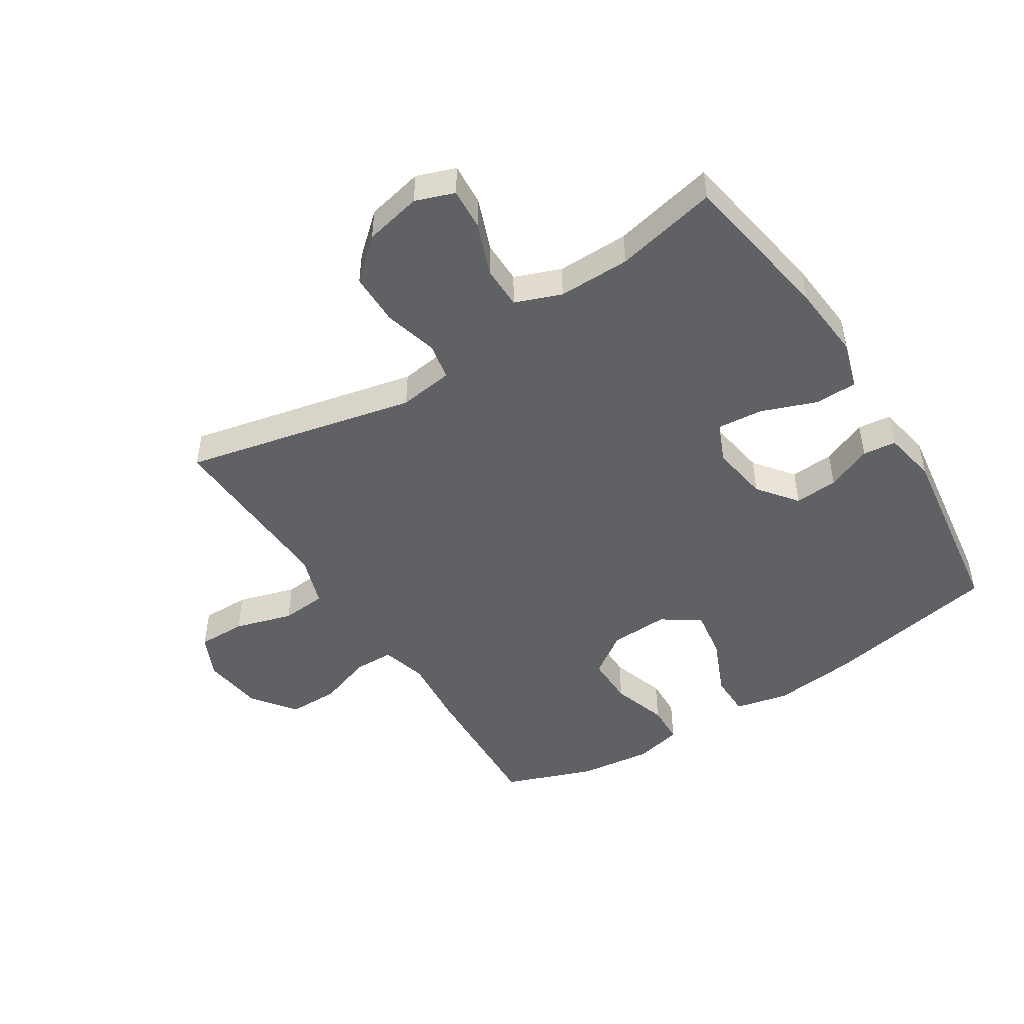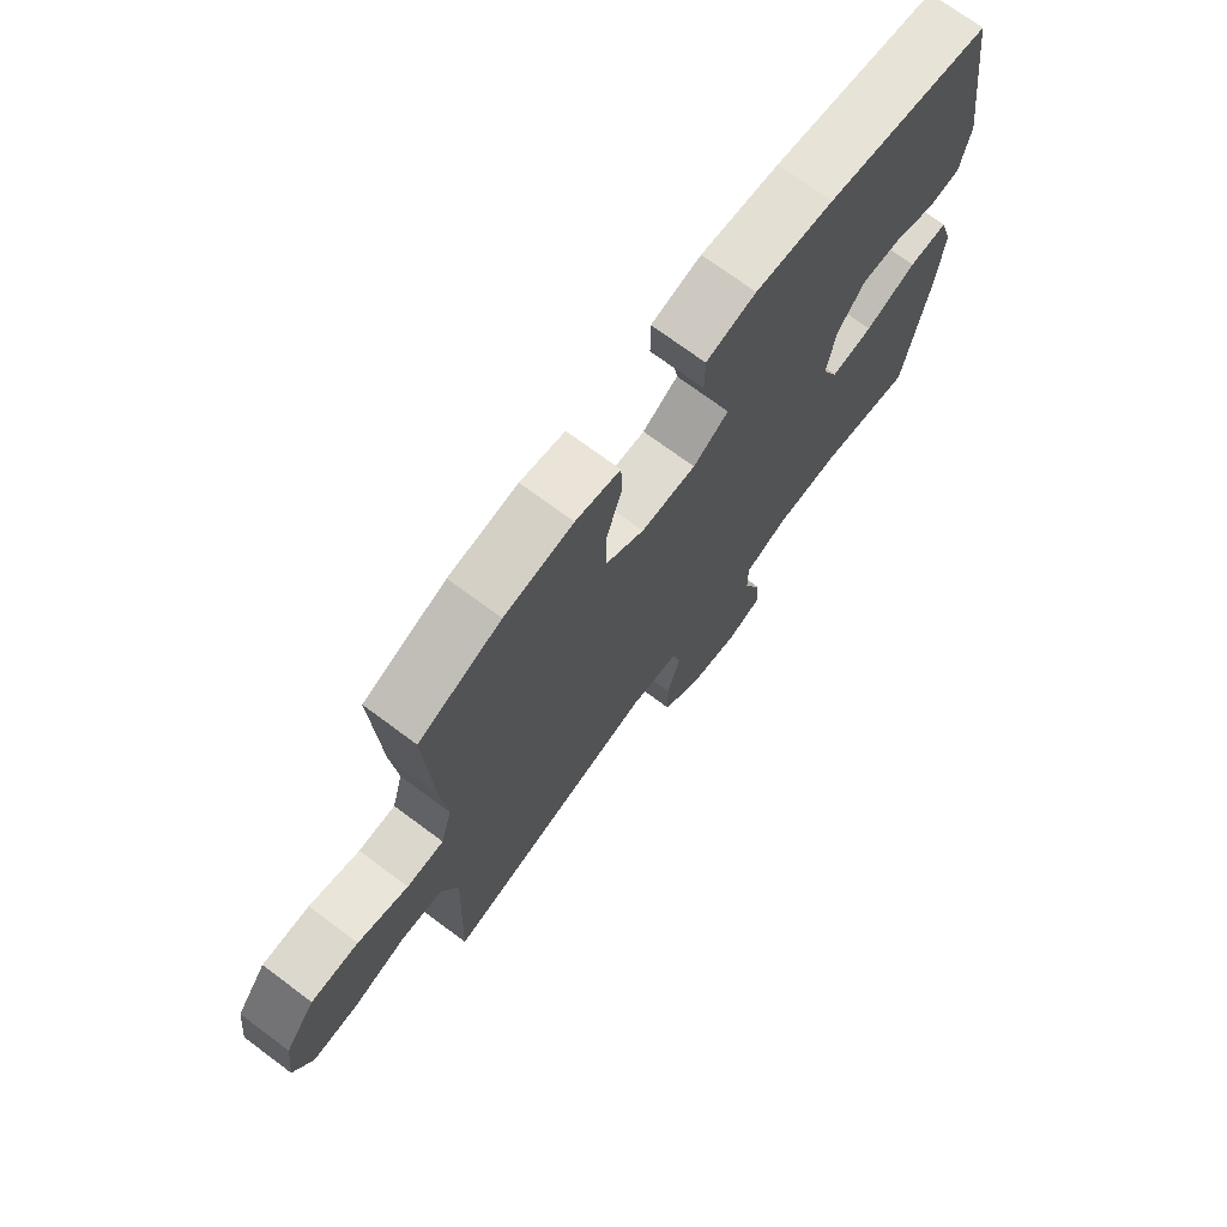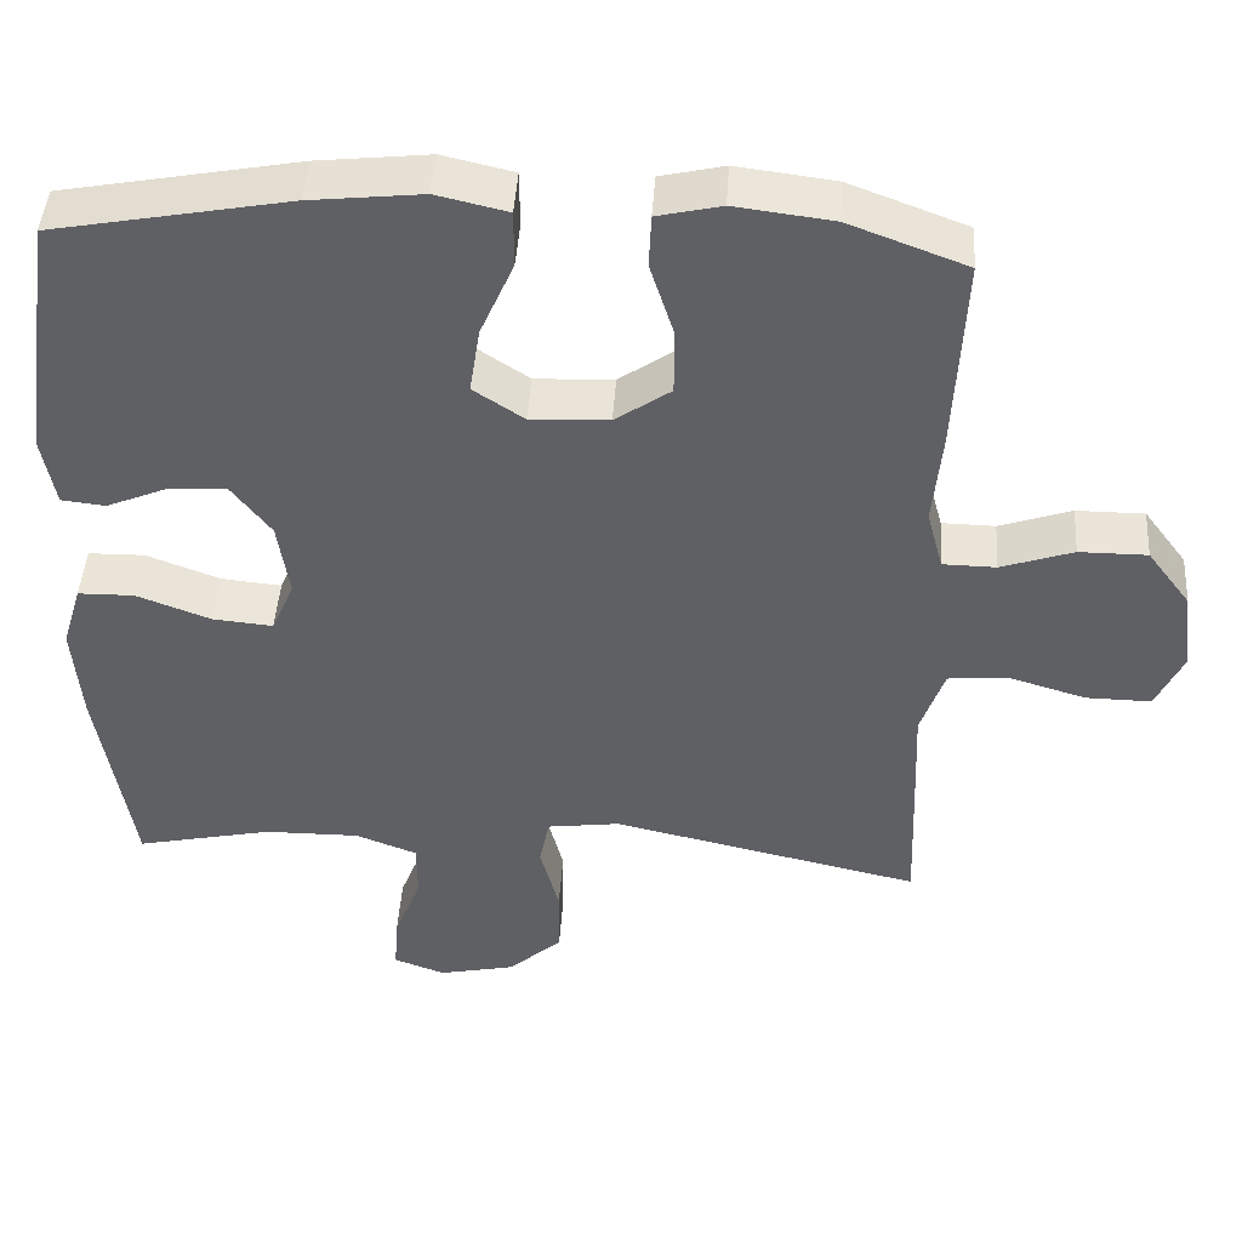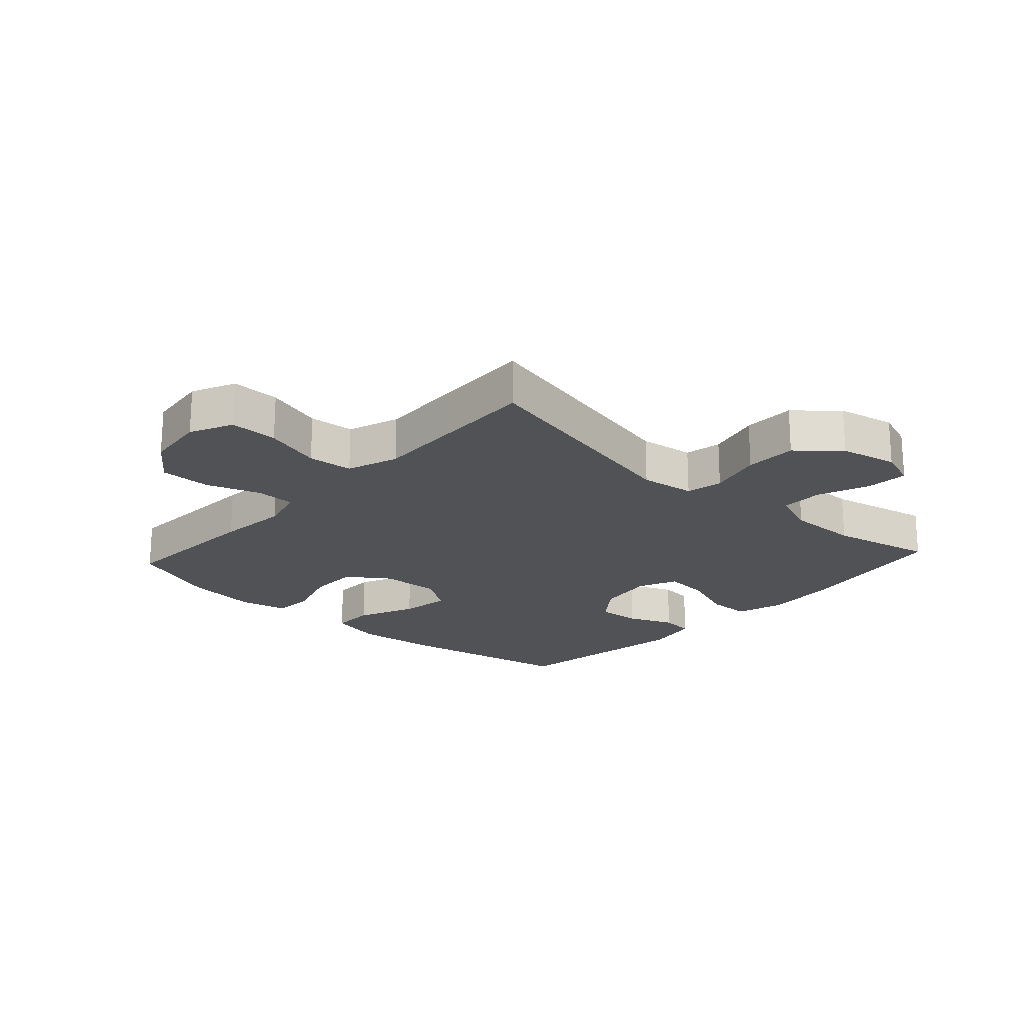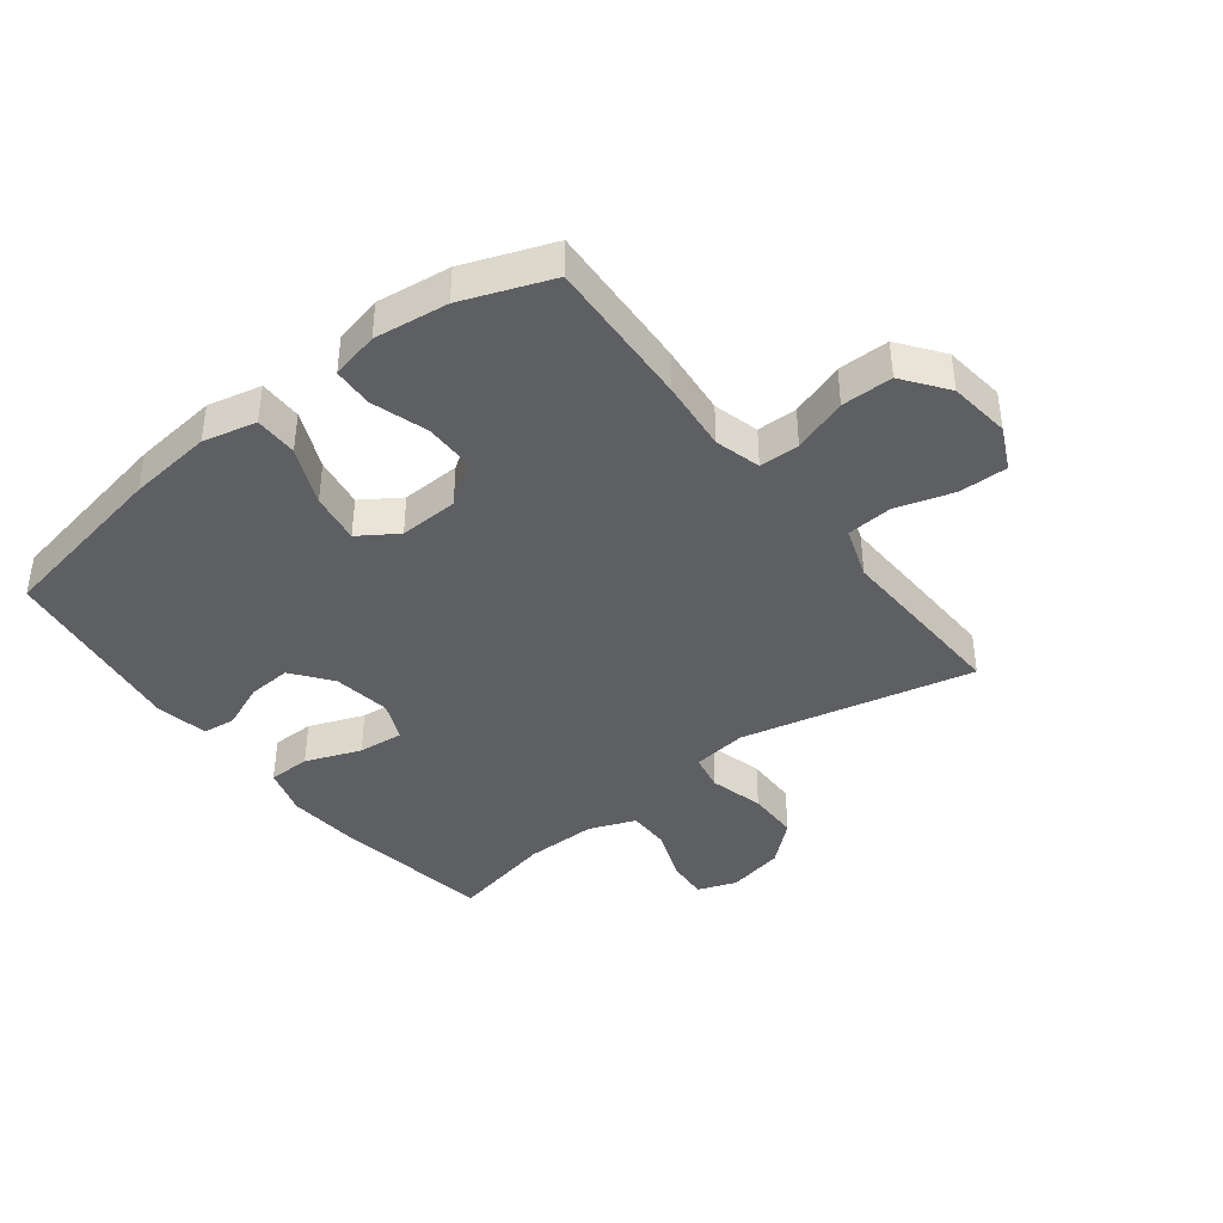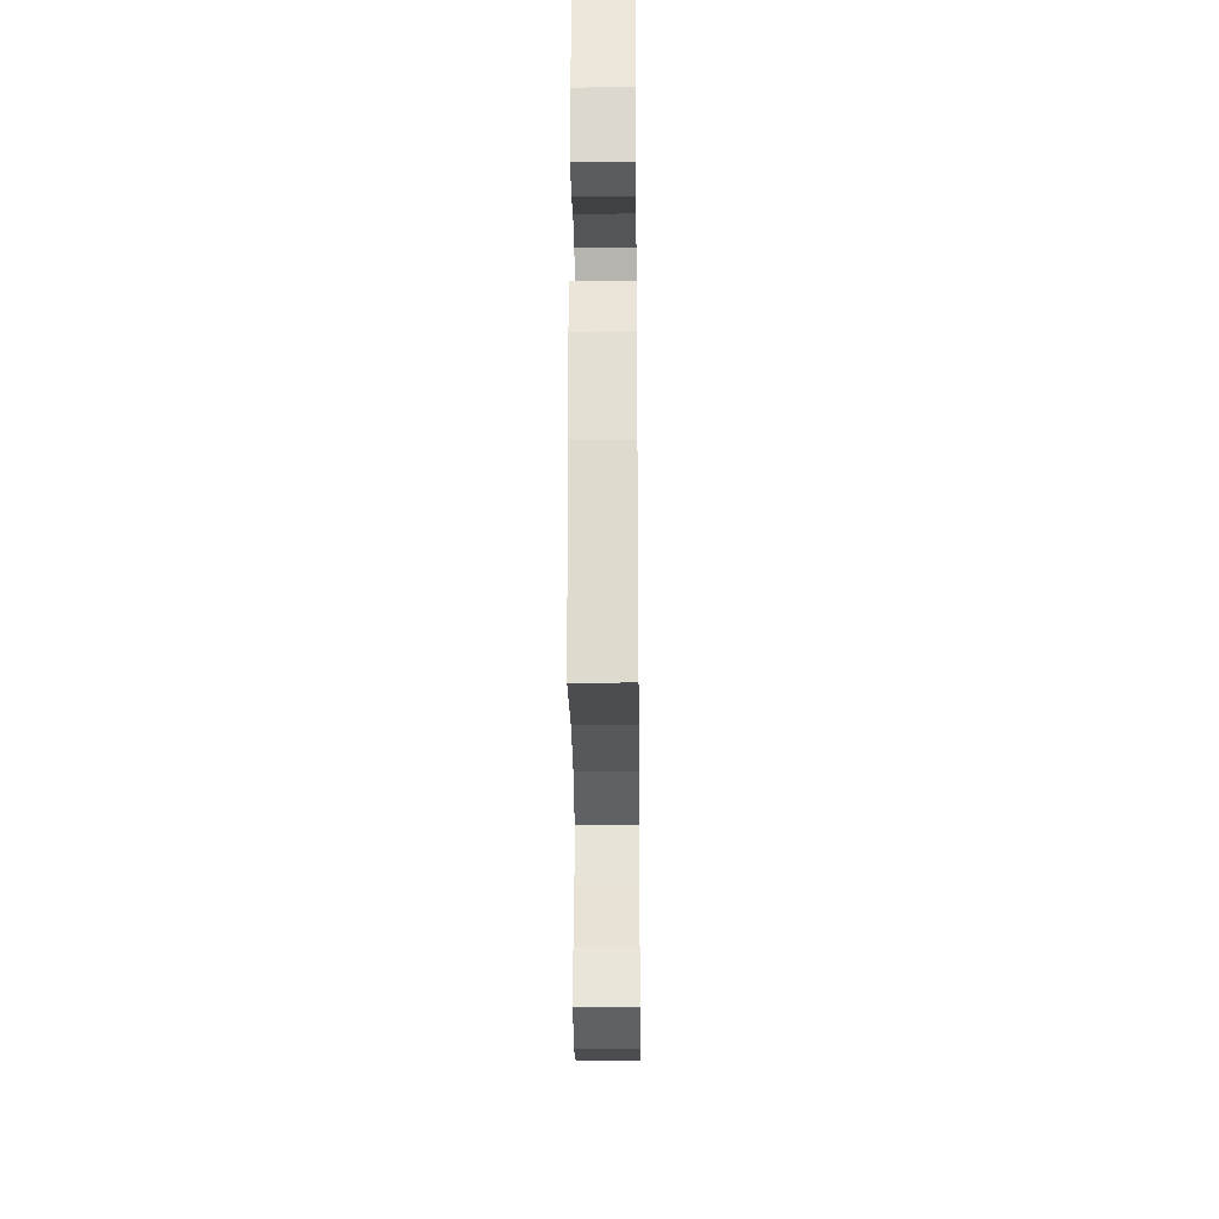
<metadata>
{"format":"obj","ext":"obj","renderer":"f3d","projection":"perspective","resolution":1024,"background":"white","views":[{"elev":-47.8,"azim":-147.3,"up":"+Y"},{"elev":72.4,"azim":126.6,"up":"+Z"},{"elev":44.9,"azim":3.7,"up":"+Z"},{"elev":-20.7,"azim":137.7,"up":"+Y"},{"elev":-40.5,"azim":37.7,"up":"+Y"},{"elev":-28.2,"azim":-89.4,"up":"+Z"}]}
</metadata>
<code>
v 0.5 0.07 0.5
v 0.488 0.07 0.257
v 0.477 0.07 0.141
v 0.497 0.07 0.067
v 0.562 0.07 0.066
v 0.65 0.07 0.096
v 0.733 0.07 0.096
v 0.786 0.07 0.025
v 0.798 0.07 -0.075
v 0.765 0.07 -0.145
v 0.686 0.07 -0.144
v 0.592 0.07 -0.116
v 0.518 0.07 -0.122
v 0.489 0.07 -0.206
v 0.494 0.07 -0.334
v 0.5 0.07 -0.5
v 0.122 0.07 -0.415
v 0.033 0.07 -0.427
v 0.021 0.07 -0.487
v 0.044 0.07 -0.575
v 0.043 0.07 -0.66
v -0.023 0.07 -0.718
v -0.116 0.07 -0.738
v -0.179 0.07 -0.715
v -0.174 0.07 -0.647
v -0.141 0.07 -0.562
v -0.141 0.07 -0.492
v -0.216 0.07 -0.463
v -0.333 0.07 -0.464
v -0.5 0.07 -0.5
v -0.541 0.07 -0.247
v -0.551 0.07 -0.124
v -0.527 0.07 -0.045
v -0.458 0.07 -0.044
v -0.368 0.07 -0.078
v -0.294 0.07 -0.085
v -0.266 0.07 -0.021
v -0.28 0.07 0.073
v -0.329 0.07 0.137
v -0.4 0.07 0.132
v -0.474 0.07 0.101
v -0.528 0.07 0.107
v -0.544 0.07 0.194
v -0.5 0.07 0.5
v -0.212 0.07 0.554
v -0.075 0.07 0.569
v 0.012 0.07 0.549
v 0.012 0.07 0.479
v -0.029 0.07 0.385
v -0.042 0.07 0.303
v 0.02 0.07 0.262
v 0.116 0.07 0.266
v 0.184 0.07 0.313
v 0.184 0.07 0.395
v 0.155 0.07 0.486
v 0.158 0.07 0.551
v 0.236 0.07 0.569
v 0.356 0.07 0.554
v 0.5 0 0.5
v 0.488 0 0.257
v 0.477 0 0.141
v 0.497 0 0.067
v 0.562 0 0.066
v 0.65 0 0.096
v 0.733 0 0.096
v 0.786 0 0.025
v 0.798 0 -0.075
v 0.765 0 -0.145
v 0.686 0 -0.144
v 0.592 0 -0.116
v 0.518 0 -0.122
v 0.489 0 -0.206
v 0.494 0 -0.334
v 0.5 0 -0.5
v 0.122 0 -0.415
v 0.033 0 -0.427
v 0.021 0 -0.487
v 0.044 0 -0.575
v 0.043 0 -0.66
v -0.023 0 -0.718
v -0.116 0 -0.738
v -0.179 0 -0.715
v -0.174 0 -0.647
v -0.141 0 -0.562
v -0.141 0 -0.492
v -0.216 0 -0.463
v -0.333 0 -0.464
v -0.5 0 -0.5
v -0.541 0 -0.247
v -0.551 0 -0.124
v -0.527 0 -0.045
v -0.458 0 -0.044
v -0.368 0 -0.078
v -0.294 0 -0.085
v -0.266 0 -0.021
v -0.28 0 0.073
v -0.329 0 0.137
v -0.4 0 0.132
v -0.474 0 0.101
v -0.528 0 0.107
v -0.544 0 0.194
v -0.5 0 0.5
v -0.212 0 0.554
v -0.075 0 0.569
v 0.012 0 0.549
v 0.012 0 0.479
v -0.029 0 0.385
v -0.042 0 0.303
v 0.02 0 0.262
v 0.116 0 0.266
v 0.184 0 0.313
v 0.184 0 0.395
v 0.155 0 0.486
v 0.158 0 0.551
v 0.236 0 0.569
v 0.356 0 0.554
f 54 55 56 57
f 53 54 57 58
f 46 47 48 49
f 46 49 50
f 45 46 50
f 44 45 50
f 43 44 50 51
f 40 41 42 43
f 39 40 43 51
f 32 33 34 35
f 32 35 36
f 29 30 31 32
f 28 29 32 36
f 27 28 36 37
f 23 24 25 26
f 23 26 27
f 22 23 27
f 19 20 21 22
f 19 22 27 37
f 14 15 16 17
f 13 14 17 18
f 9 10 11 12
f 9 12 13
f 8 9 13
f 5 6 7 8
f 4 5 8 13
f 3 4 13 18
f 53 58 1 2
f 52 53 2 3
f 38 39 51 52
f 38 52 3 18
f 18 19 37 38
f 115 114 113 112
f 116 115 112 111
f 107 106 105 104
f 108 107 104
f 108 104 103
f 108 103 102
f 109 108 102 101
f 101 100 99 98
f 109 101 98 97
f 93 92 91 90
f 94 93 90
f 90 89 88 87
f 94 90 87 86
f 95 94 86 85
f 84 83 82 81
f 85 84 81
f 85 81 80
f 80 79 78 77
f 95 85 80 77
f 75 74 73 72
f 76 75 72 71
f 70 69 68 67
f 71 70 67
f 71 67 66
f 66 65 64 63
f 71 66 63 62
f 76 71 62 61
f 60 59 116 111
f 61 60 111 110
f 110 109 97 96
f 76 61 110 96
f 96 95 77 76
f 1 59 60 2
f 2 60 61 3
f 3 61 62 4
f 4 62 63 5
f 5 63 64 6
f 6 64 65 7
f 7 65 66 8
f 8 66 67 9
f 9 67 68 10
f 10 68 69 11
f 11 69 70 12
f 12 70 71 13
f 13 71 72 14
f 14 72 73 15
f 15 73 74 16
f 16 74 75 17
f 17 75 76 18
f 18 76 77 19
f 19 77 78 20
f 20 78 79 21
f 21 79 80 22
f 22 80 81 23
f 23 81 82 24
f 24 82 83 25
f 25 83 84 26
f 26 84 85 27
f 27 85 86 28
f 28 86 87 29
f 29 87 88 30
f 30 88 89 31
f 31 89 90 32
f 32 90 91 33
f 33 91 92 34
f 34 92 93 35
f 35 93 94 36
f 36 94 95 37
f 37 95 96 38
f 38 96 97 39
f 39 97 98 40
f 40 98 99 41
f 41 99 100 42
f 42 100 101 43
f 43 101 102 44
f 44 102 103 45
f 45 103 104 46
f 46 104 105 47
f 47 105 106 48
f 48 106 107 49
f 49 107 108 50
f 50 108 109 51
f 51 109 110 52
f 52 110 111 53
f 53 111 112 54
f 54 112 113 55
f 55 113 114 56
f 56 114 115 57
f 57 115 116 58
f 58 116 59 1

</code>
